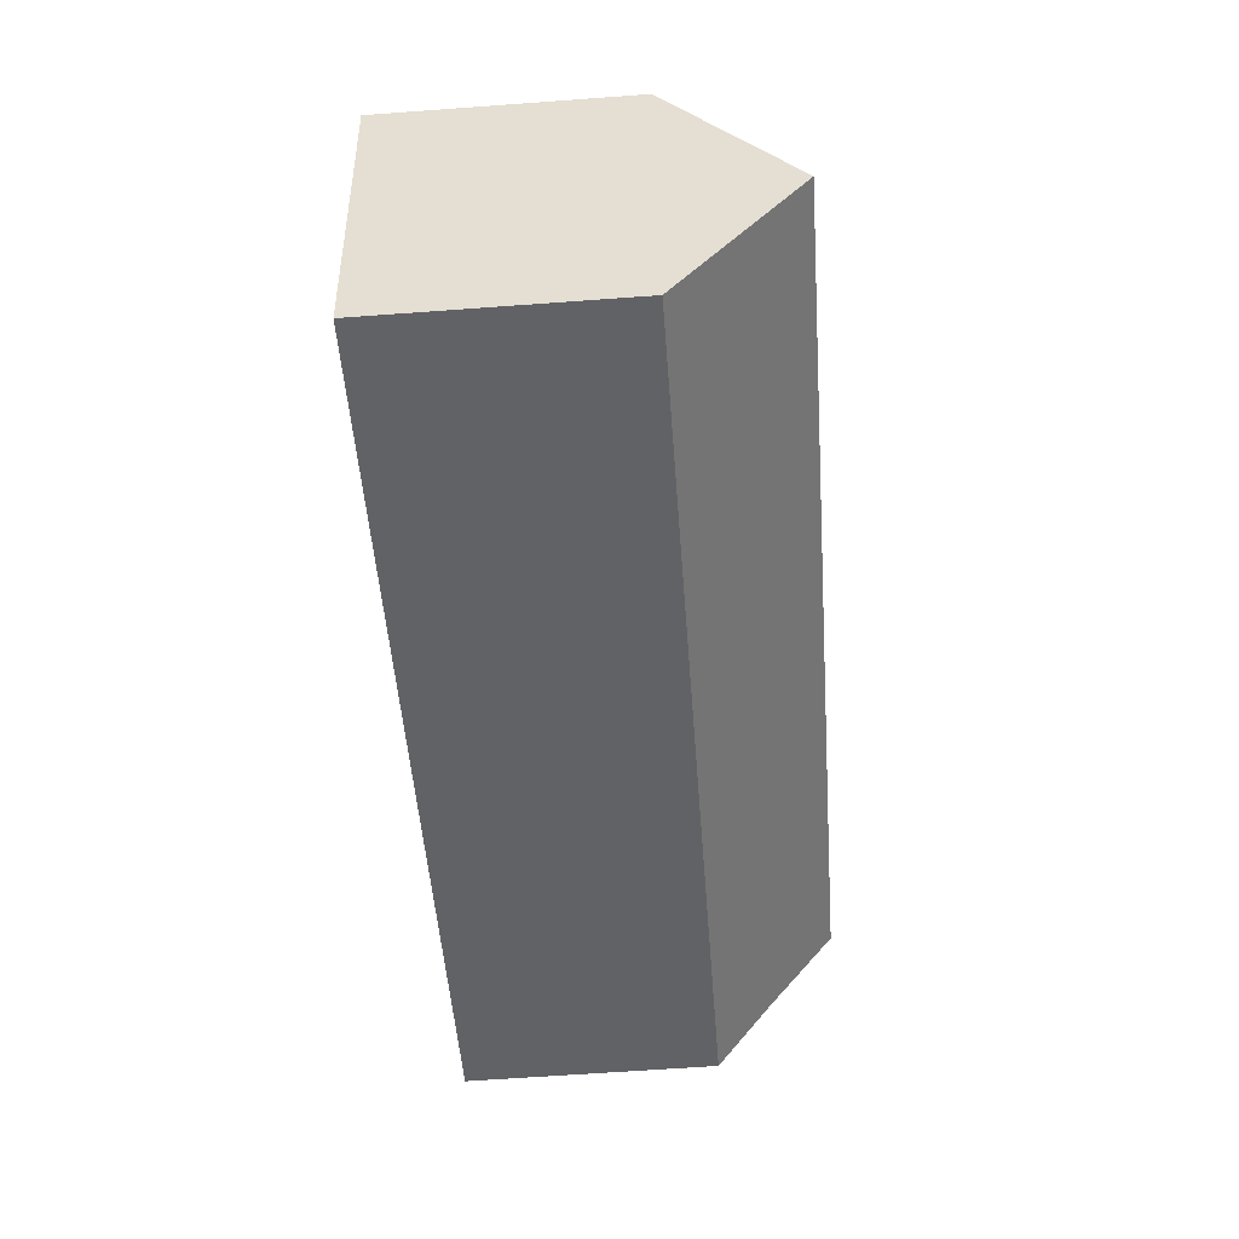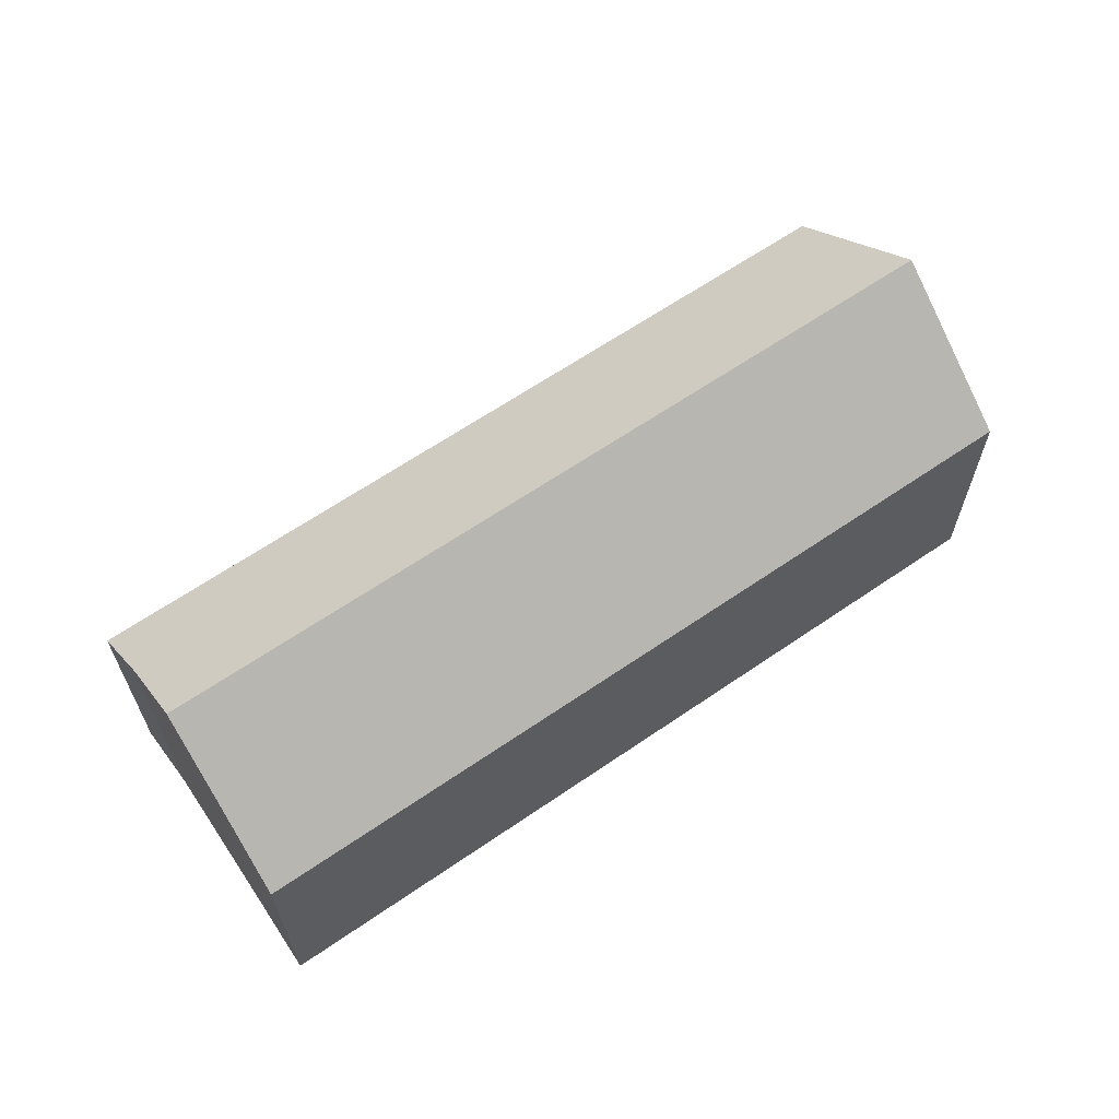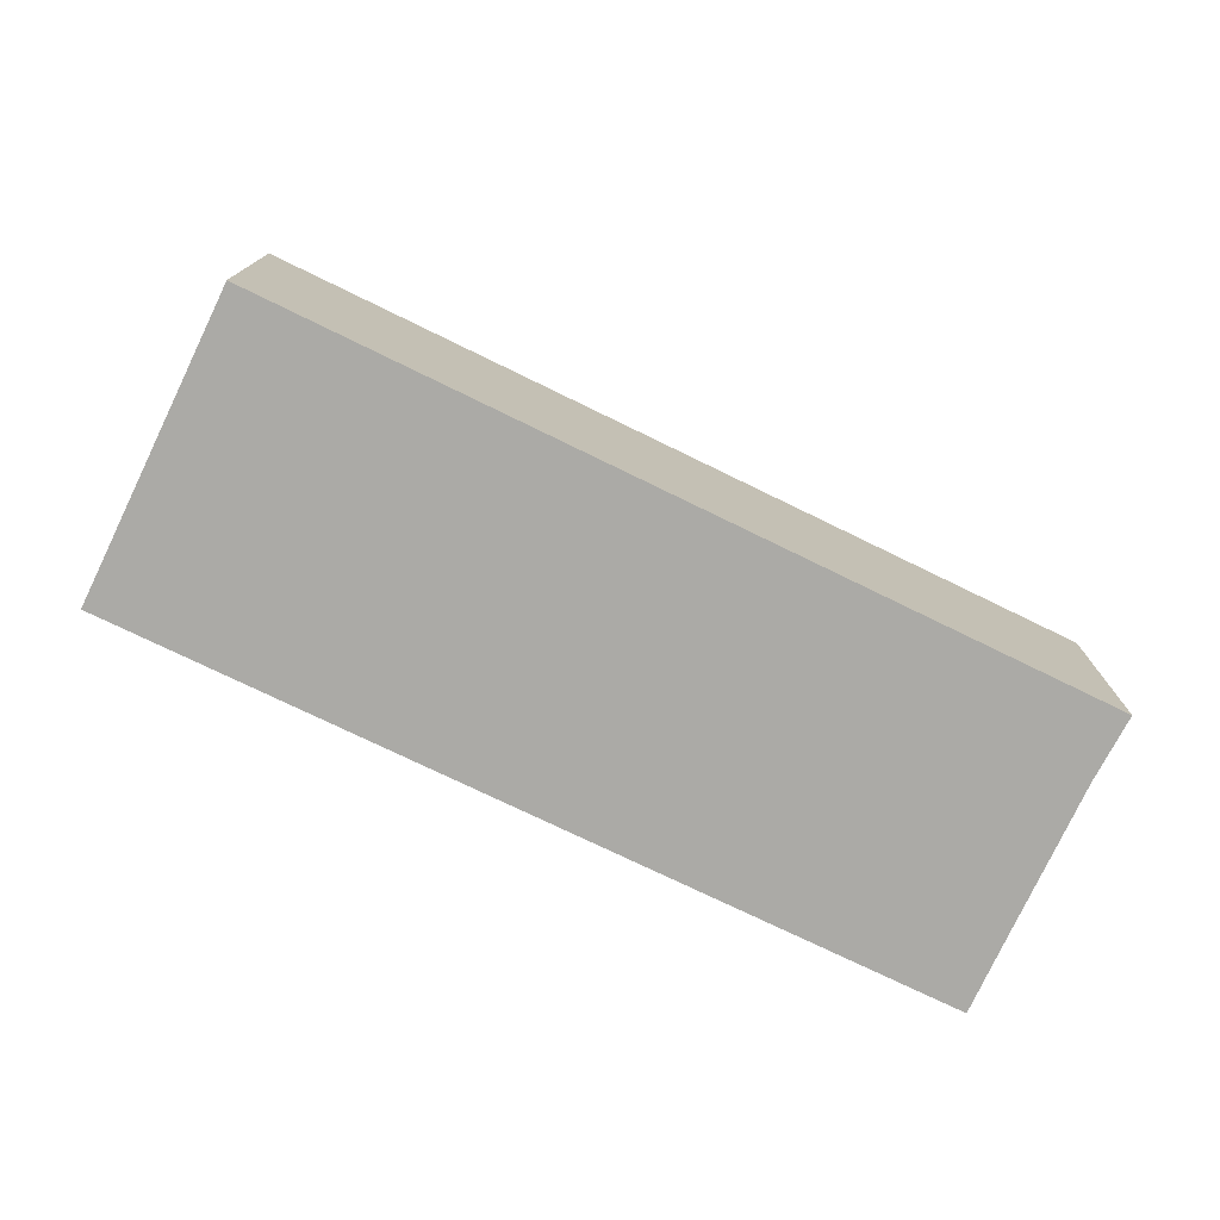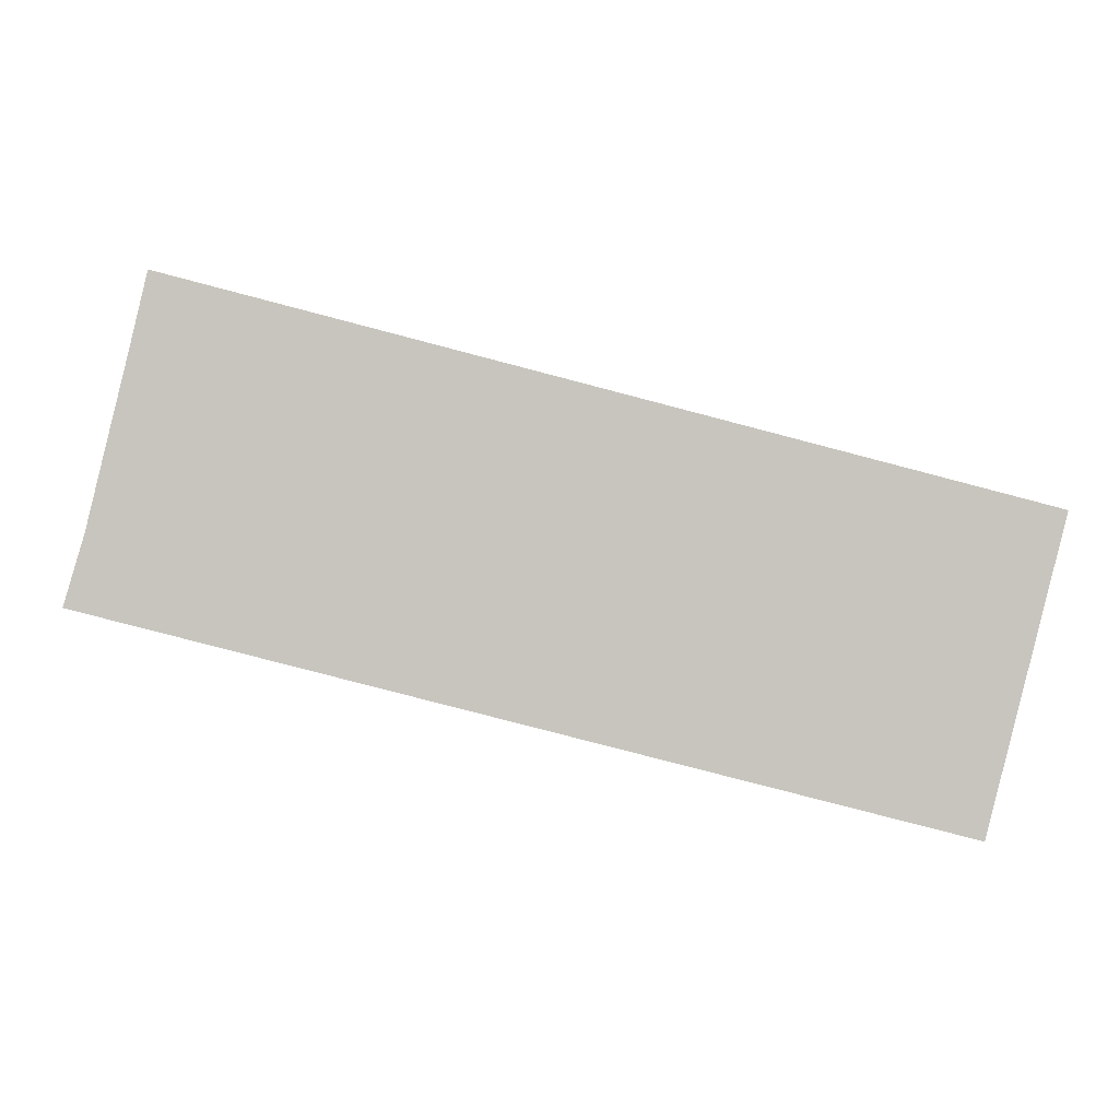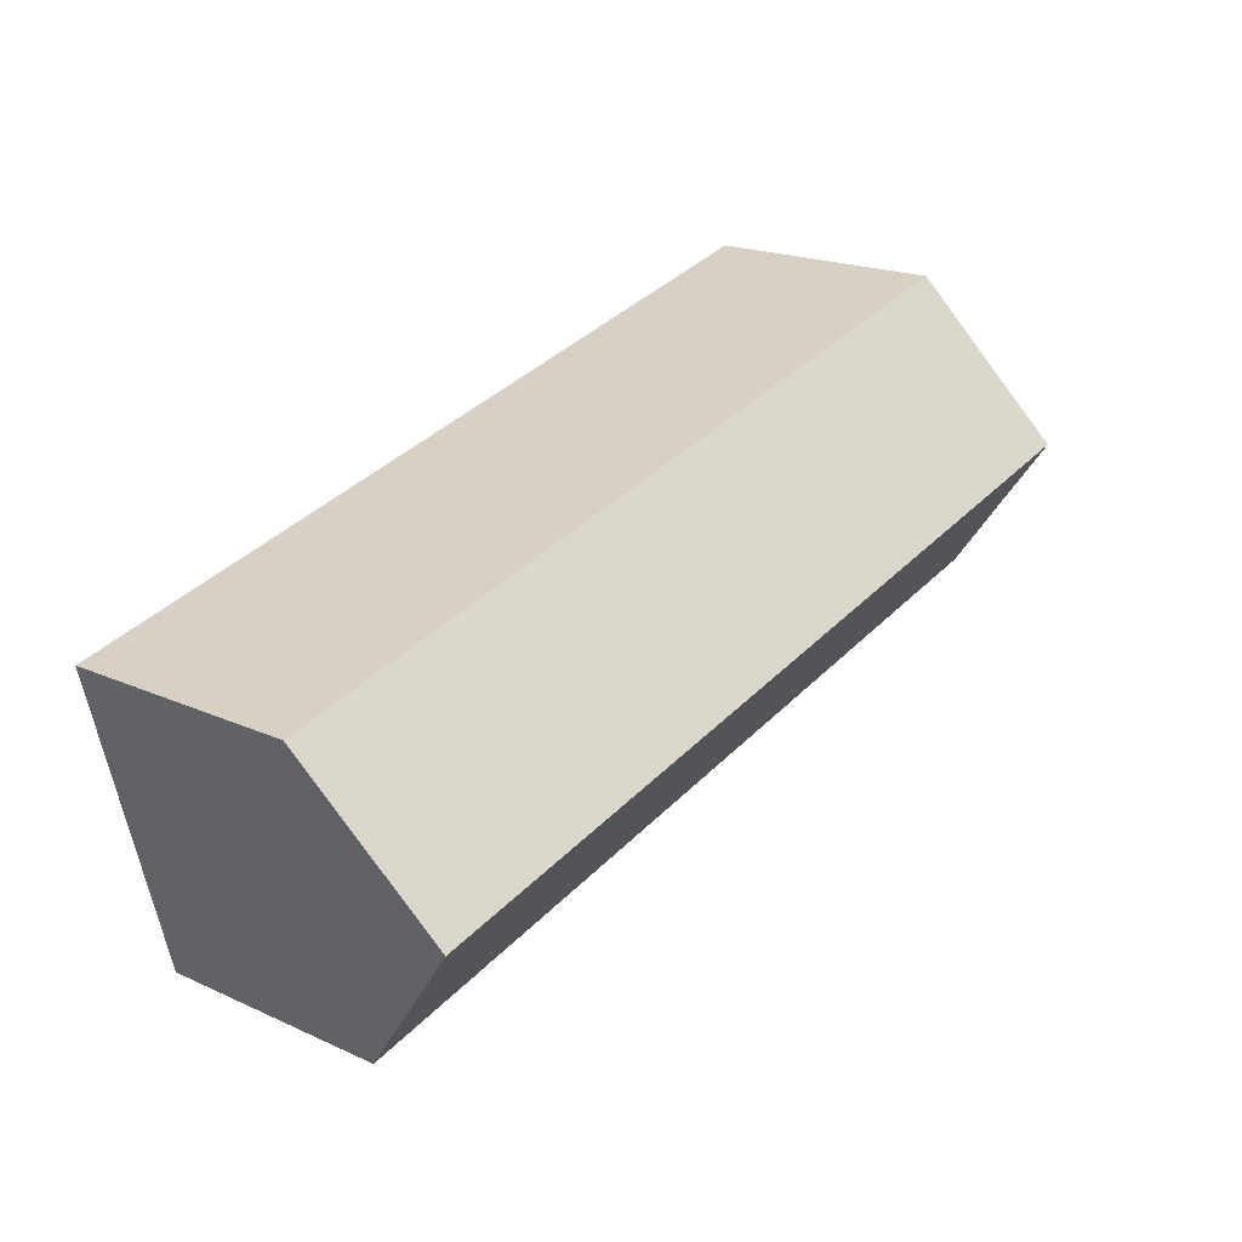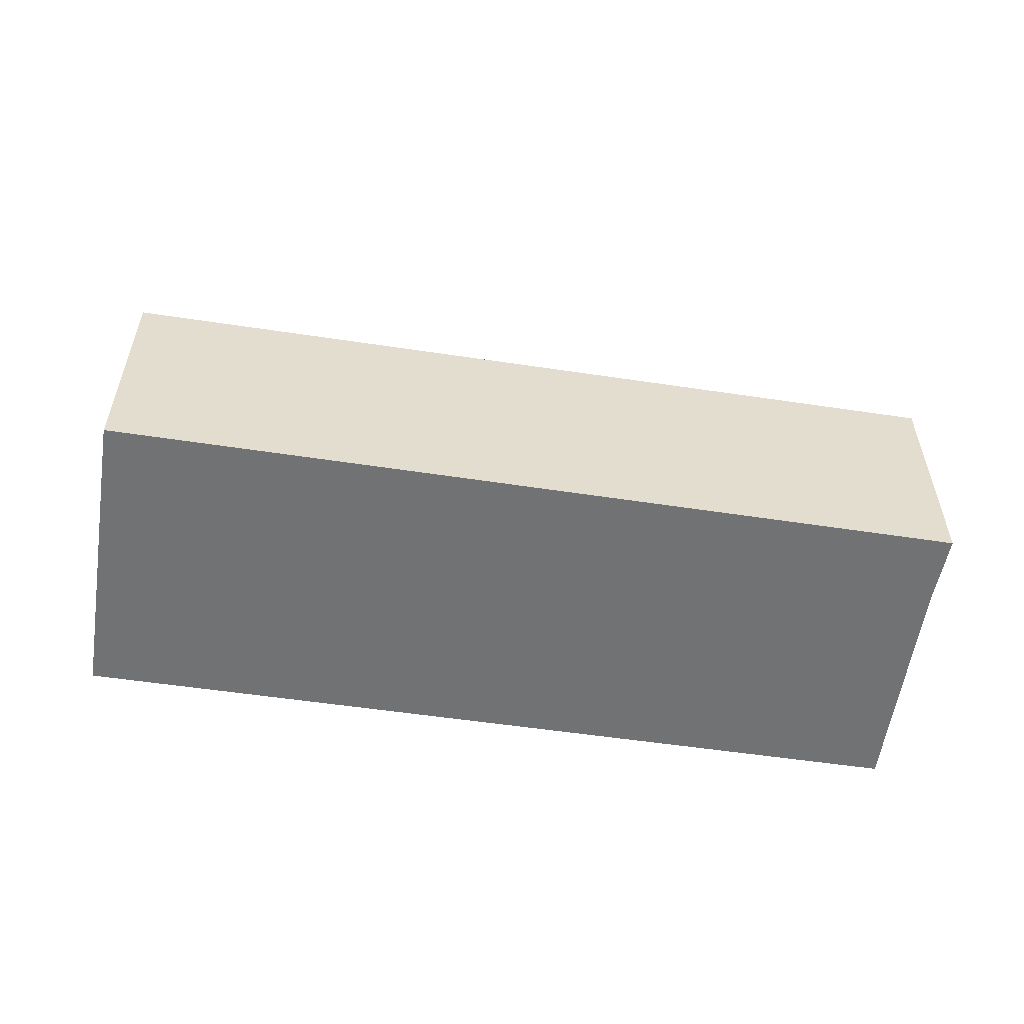
<metadata>
{"format":"obj","ext":"obj","renderer":"f3d","projection":"perspective","resolution":1024,"background":"white","views":[{"elev":-65.0,"azim":94.2,"up":"+Z"},{"elev":63.5,"azim":-20.5,"up":"+Y"},{"elev":-75.8,"azim":168.5,"up":"+Y"},{"elev":-0.0,"azim":-4.1,"up":"+Z"},{"elev":19.6,"azim":130.0,"up":"+Z"},{"elev":-55.6,"azim":-174.6,"up":"+Y"}]}
</metadata>
<code>
v  16.91 7.044 -1.22
v  1.453 4.686 5.843
v  17.66 4.686 1.711
v  1.128 5.805 4.444
v  0.759 7.044 2.897
v  0 4.711 2.885e-16
v  16.15 4.666 -4.176
v  0.377 5.759 1.292
v  0.377 -7.911e-17 1.292
v  0 0 0
v  0.759 -1.774e-16 2.897
v  1.128 -2.721e-16 4.444
v  1.453 -3.578e-16 5.843
v  17.66 -1.048e-16 1.711
v  16.15 2.557e-16 -4.176
v  16.91 7.47e-17 -1.22
g defaultobject
f 1 2 3
f 2 1 4
f 4 1 5
f 6 1 7
f 1 6 8
f 1 8 5
f 6 9 8
f 9 6 10
f 8 4 5
f 4 8 9
f 4 9 2
f 2 9 11
f 2 11 12
f 2 12 13
f 13 3 2
f 3 13 14
f 3 7 1
f 7 3 14
f 7 14 15
f 15 14 16
f 7 10 6
f 10 7 15
f 12 14 13
f 14 12 16
f 16 12 11
f 16 11 9
f 16 9 15
f 15 9 10

</code>
